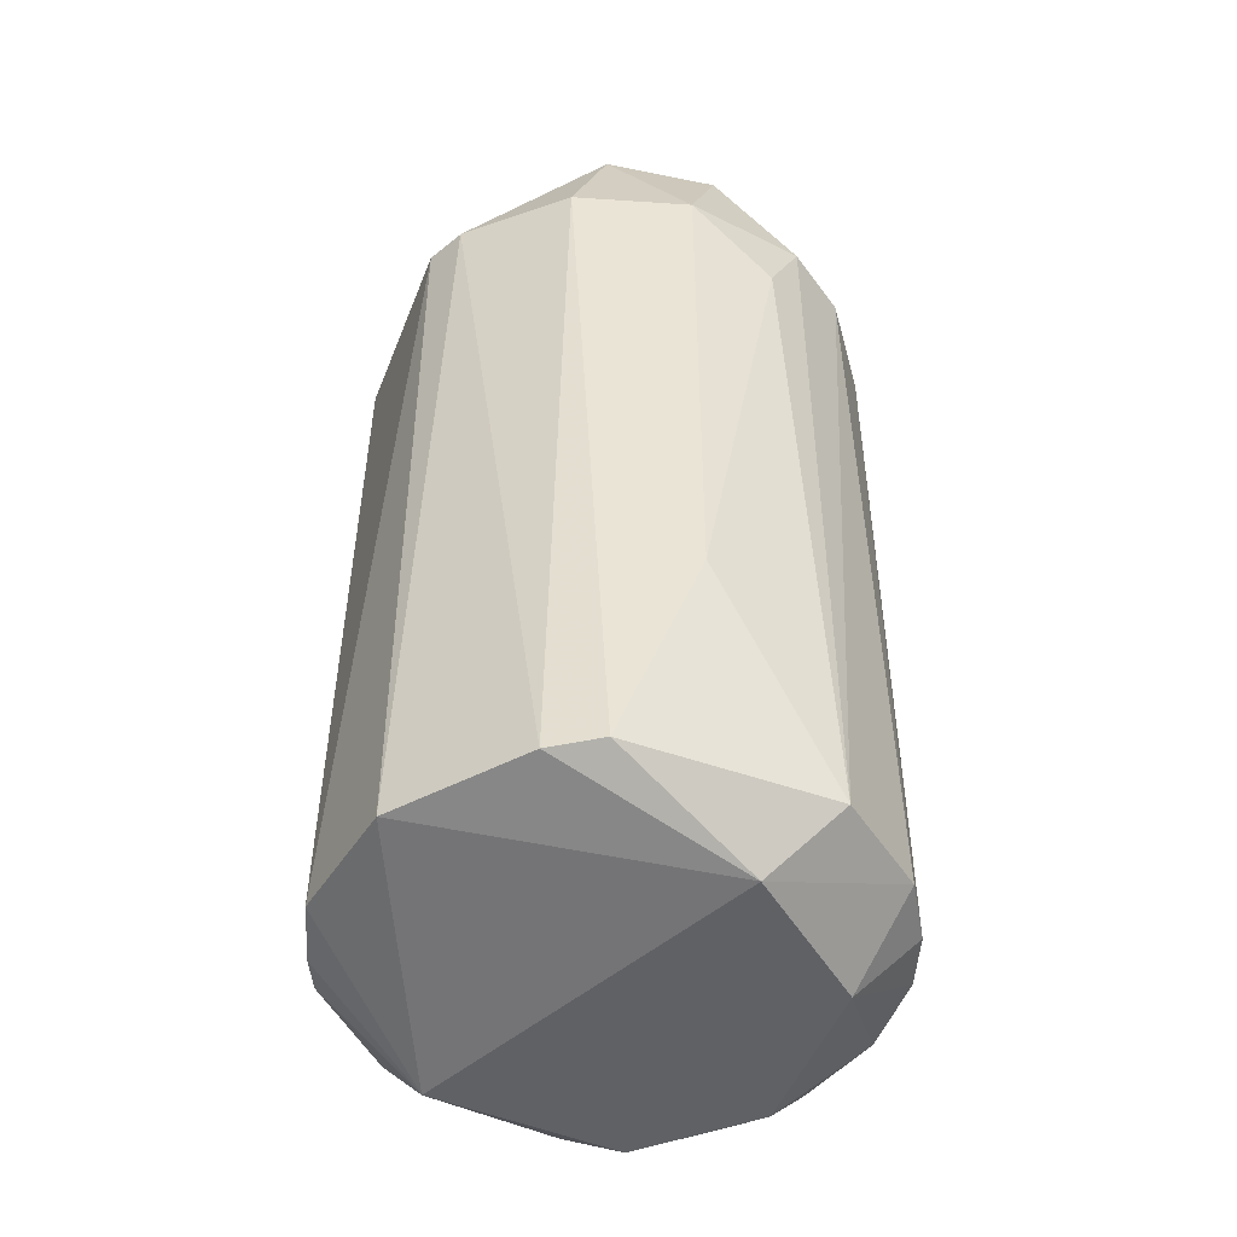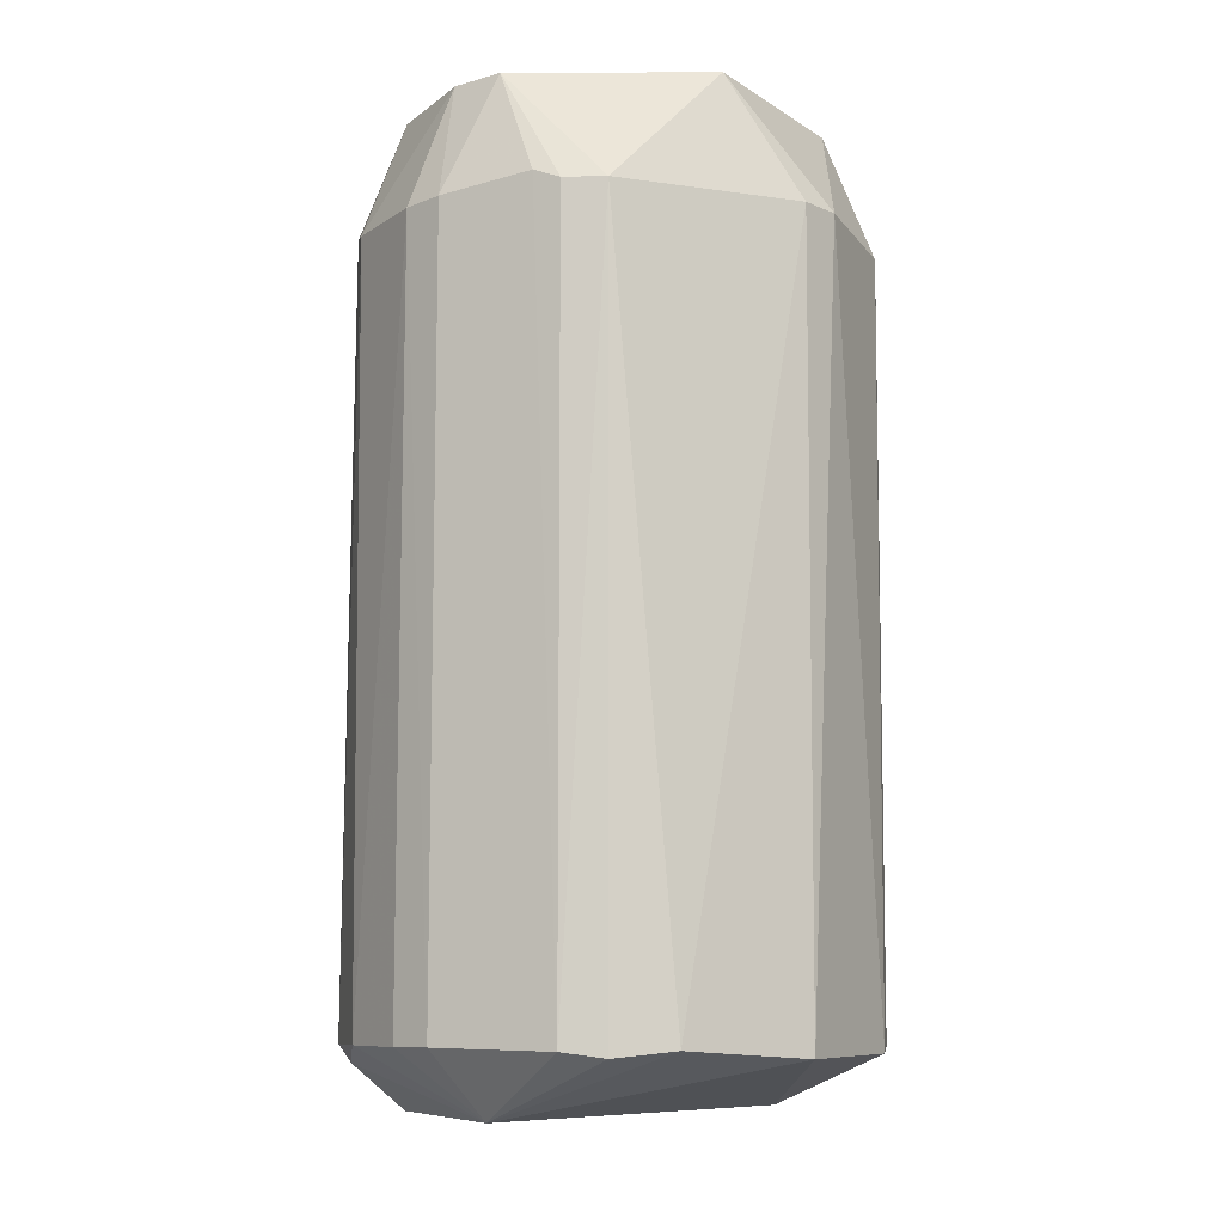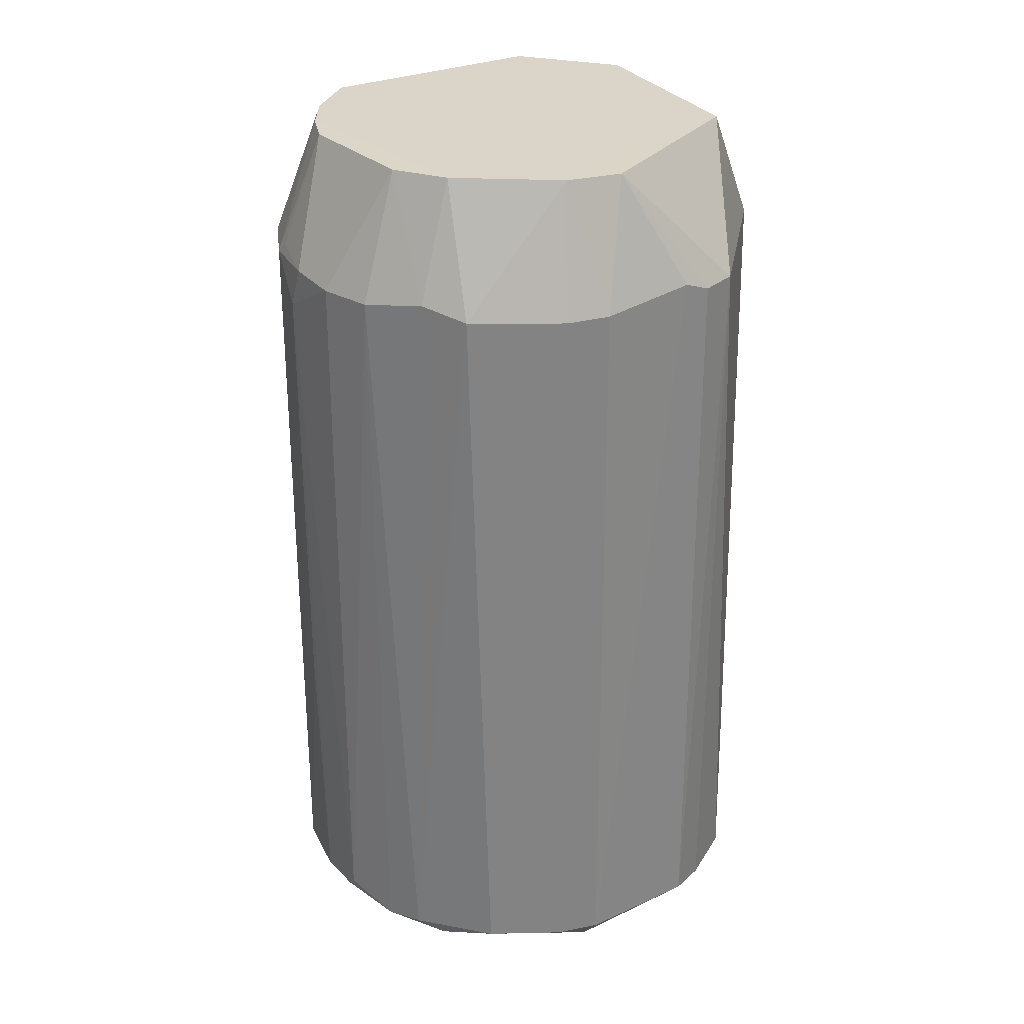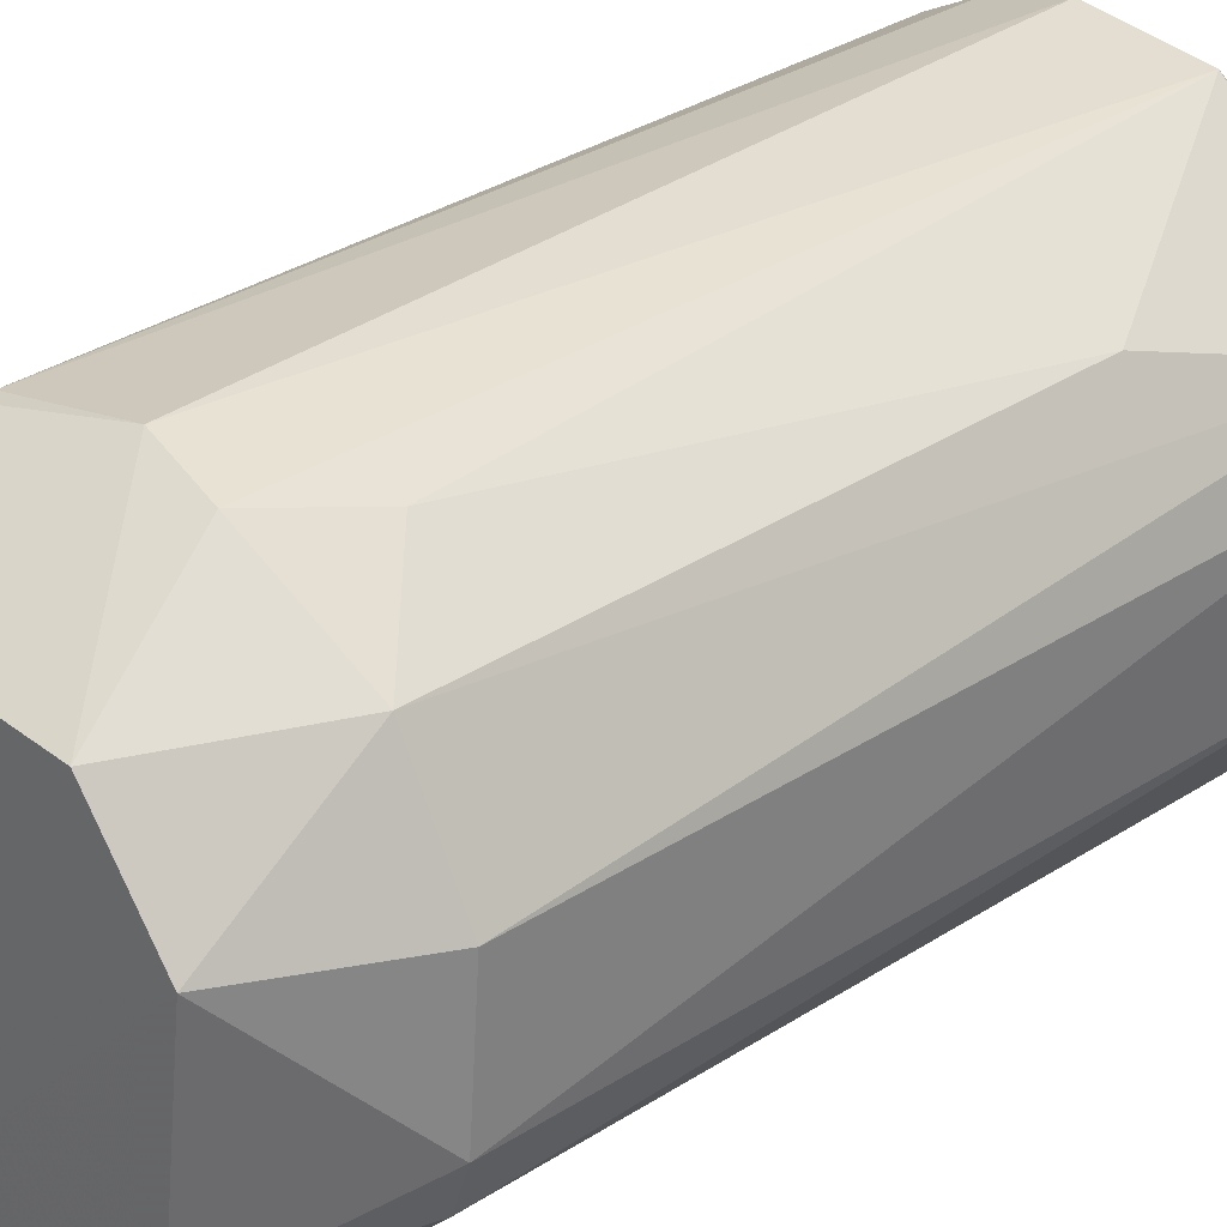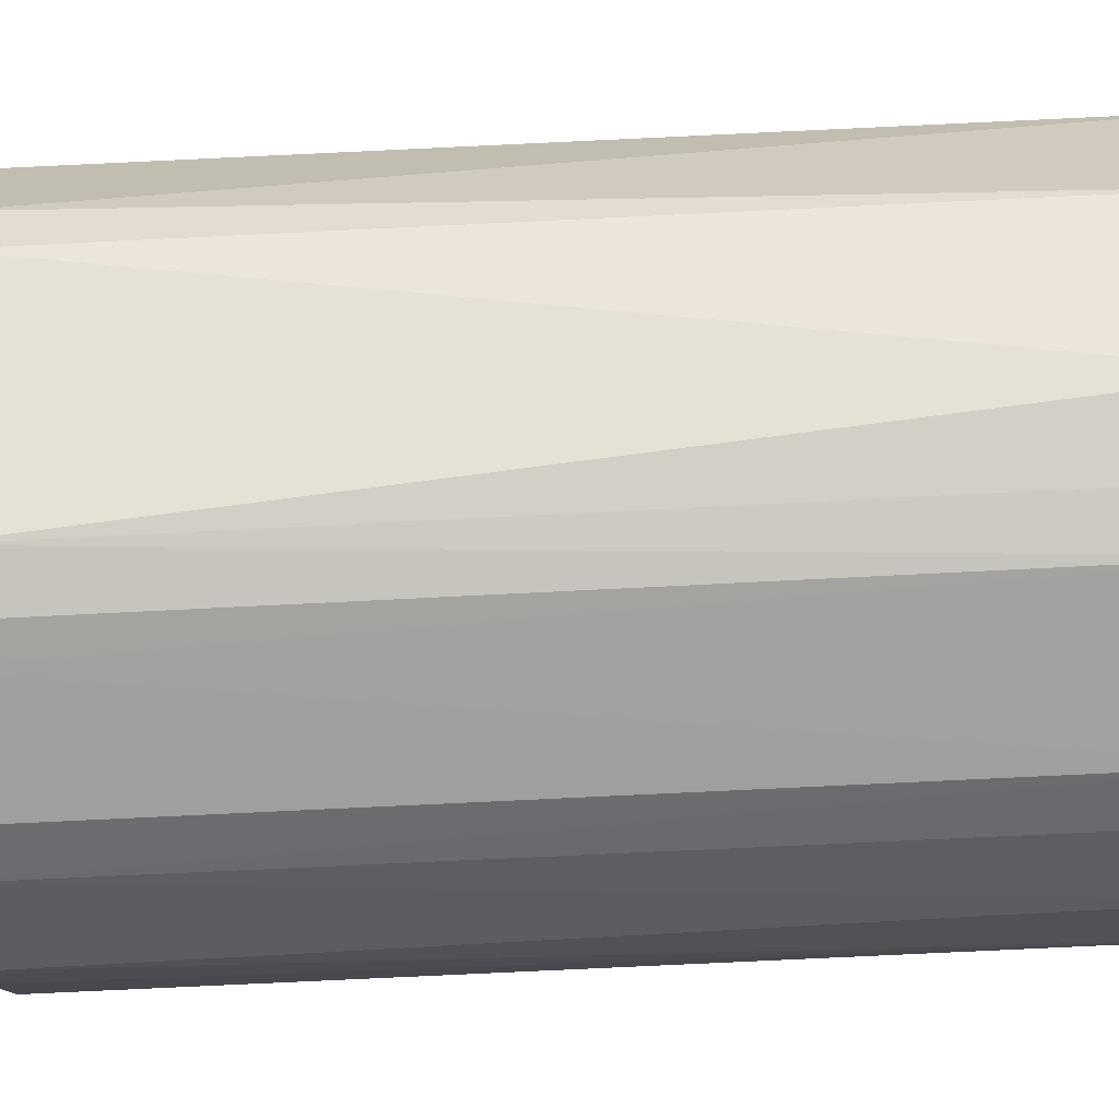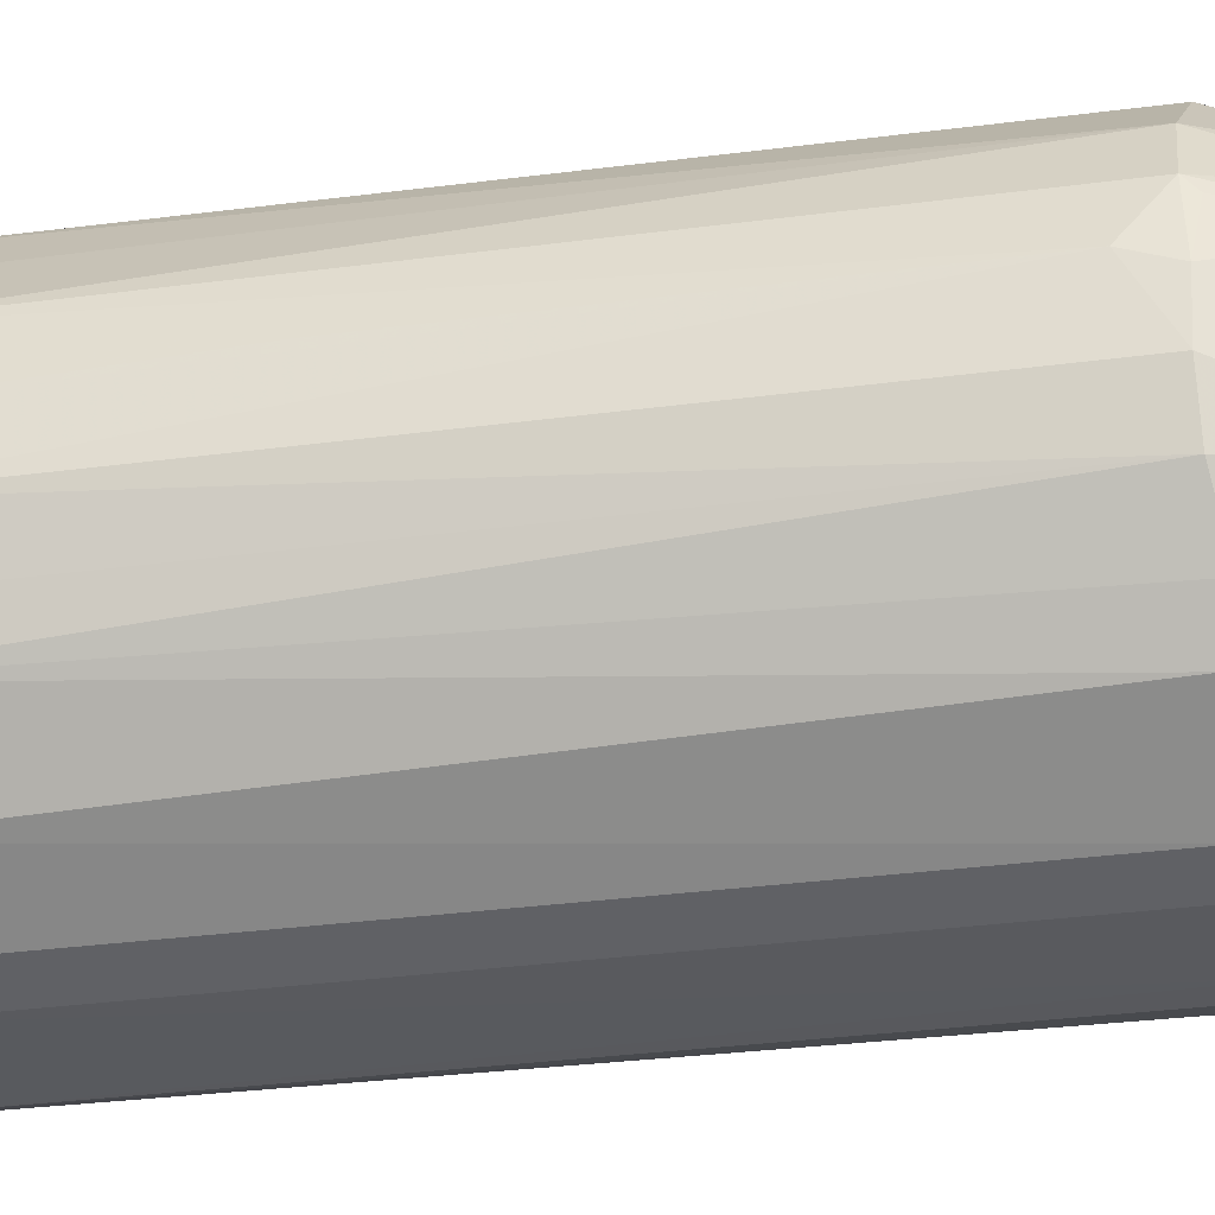
<metadata>
{"format":"obj","ext":"obj","renderer":"f3d","projection":"perspective","resolution":1024,"background":"white","views":[{"elev":-47.5,"azim":-66.0,"up":"+Y"},{"elev":-8.9,"azim":-156.0,"up":"+Y"},{"elev":29.2,"azim":144.9,"up":"+Y"},{"elev":30.2,"azim":-134.7,"up":"+Z"},{"elev":-72.2,"azim":-87.1,"up":"+Z"},{"elev":-30.5,"azim":101.0,"up":"+Z"}]}
</metadata>
<code>
v 0.009654 0.1071 0.03058
v 0.03256 0.009041 0.003003
v 0.03079 0.1059 -0.01083
v -0.007475 0.1059 -0.03158
v -0.03176 0.007991 0.006407
v 0.0134 0.009099 -0.03002
v 0.02129 0.1219 -0.0156
v 0.03054 0.1058 0.01144
v 0.002963 0.009015 0.03263
v -0.03171 0.1045 0.008223
v 0.02867 0.008992 -0.01589
v -0.01952 0.008964 -0.02632
v 0.01326 0.1057 -0.02974
v 0.03254 0.101 0.004792
v 0.01958 0.1218 0.01808
v 0.0254 0.1217 0.008193
v 0.02345 0.0008459 0.008206
v 0.01829 0.008989 0.02709
v -0.02112 0.1218 -0.01593
v -0.01602 0.09539 0.02876
v 0.03262 0.01038 -0.004063
v -0.00756 0.008867 -0.03185
v -0.03003 0.1058 -0.01257
v 0.00812 0.00915 -0.03186
v 0.00288 0.1218 -0.02639
v 0.02345 0.1057 -0.02262
v 0.03058 0.009034 0.01164
v 0.01992 0.107 0.02529
v -0.01573 0.1218 0.02155
v 0.02499 0.1218 -0.008962
v 0.02324 0.1218 0.01298
v 0.03241 0.1061 0.002935
v -0.01248 0.001056 0.02144
v 0.02335 0.0009908 -0.008988
v 0.01152 0.009032 0.03057
v -0.002262 0.1046 0.0327
v -0.02464 0.03616 0.02172
v 0.03046 0.008017 -0.01085
v -0.01265 0.1058 -0.02992
v -0.02976 0.007821 -0.01246
v -0.03177 0.1057 -0.007425
v 0.008146 0.1059 -0.03146
v -0.003974 0.1073 -0.03161
v 0.009868 0.1219 -0.02457
v 0.02673 0.1071 -0.01768
v 0.02173 0.009109 -0.02457
v 0.03251 0.04542 0.004698
v 0.02387 0.006973 0.02035
v 0.03067 0.00793 0.009839
v 0.0131 0.1218 0.02327
v 0.02685 0.1059 0.01838
v 0.01158 0.1057 0.03045
v -0.0245 0.1044 0.02171
v -0.02451 0.1219 0.009852
v 0.03239 0.1057 -0.003926
v 0.03045 0.1073 0.009736
v 0.03119 0.006765 -0.0004228
v 0.004554 0.000774 -0.02453
v 0.007995 0.0009921 0.02338
v -0.01104 0.008998 0.03082
v -0.01088 0.106 0.03072
v -0.0299 0.008626 0.01305
v 0.02565 0.006883 -0.01801
v -0.01263 0.008131 -0.02981
f 21 14 2
f 24 13 6
f 27 14 8
f 31 8 16
f 31 7 15
f 31 30 7
f 31 16 30
f 32 30 16
f 32 8 14
f 38 11 3
f 38 3 21
f 39 4 22
f 39 12 23
f 39 23 19
f 39 25 4
f 39 19 25
f 40 23 12
f 40 33 5
f 41 5 10
f 41 19 23
f 41 40 5
f 41 23 40
f 42 13 24
f 43 24 22
f 43 22 4
f 43 42 24
f 43 4 25
f 43 25 42
f 44 42 25
f 44 13 42
f 44 26 13
f 44 7 26
f 44 25 19
f 45 26 7
f 45 3 11
f 45 11 26
f 45 30 3
f 45 7 30
f 46 26 11
f 46 6 13
f 46 13 26
f 47 27 2
f 47 2 14
f 47 14 27
f 49 2 27
f 49 48 17
f 49 27 48
f 50 28 15
f 50 15 7
f 50 7 29
f 50 36 1
f 50 29 36
f 51 15 28
f 51 31 15
f 51 8 31
f 51 27 8
f 51 48 27
f 51 28 18
f 51 18 48
f 52 18 28
f 52 35 18
f 52 9 35
f 52 36 9
f 52 1 36
f 52 50 1
f 52 28 50
f 53 37 20
f 54 53 29
f 54 10 53
f 54 41 10
f 54 19 41
f 54 29 7
f 54 44 19
f 54 7 44
f 55 3 30
f 55 30 32
f 55 21 3
f 55 32 14
f 55 14 21
f 56 32 16
f 56 16 8
f 56 8 32
f 57 17 34
f 57 49 17
f 57 2 49
f 57 34 38
f 57 38 21
f 57 21 2
f 58 24 6
f 58 6 46
f 58 22 24
f 58 40 12
f 58 33 40
f 58 34 17
f 58 17 33
f 59 33 17
f 59 17 48
f 59 48 18
f 59 18 35
f 59 35 9
f 59 9 33
f 60 9 36
f 60 20 37
f 60 33 9
f 61 36 29
f 61 60 36
f 61 20 60
f 61 53 20
f 61 29 53
f 62 10 5
f 62 60 37
f 62 5 33
f 62 33 60
f 62 53 10
f 62 37 53
f 63 38 34
f 63 11 38
f 63 46 11
f 63 58 46
f 63 34 58
f 64 39 22
f 64 12 39
f 64 58 12
f 64 22 58

</code>
